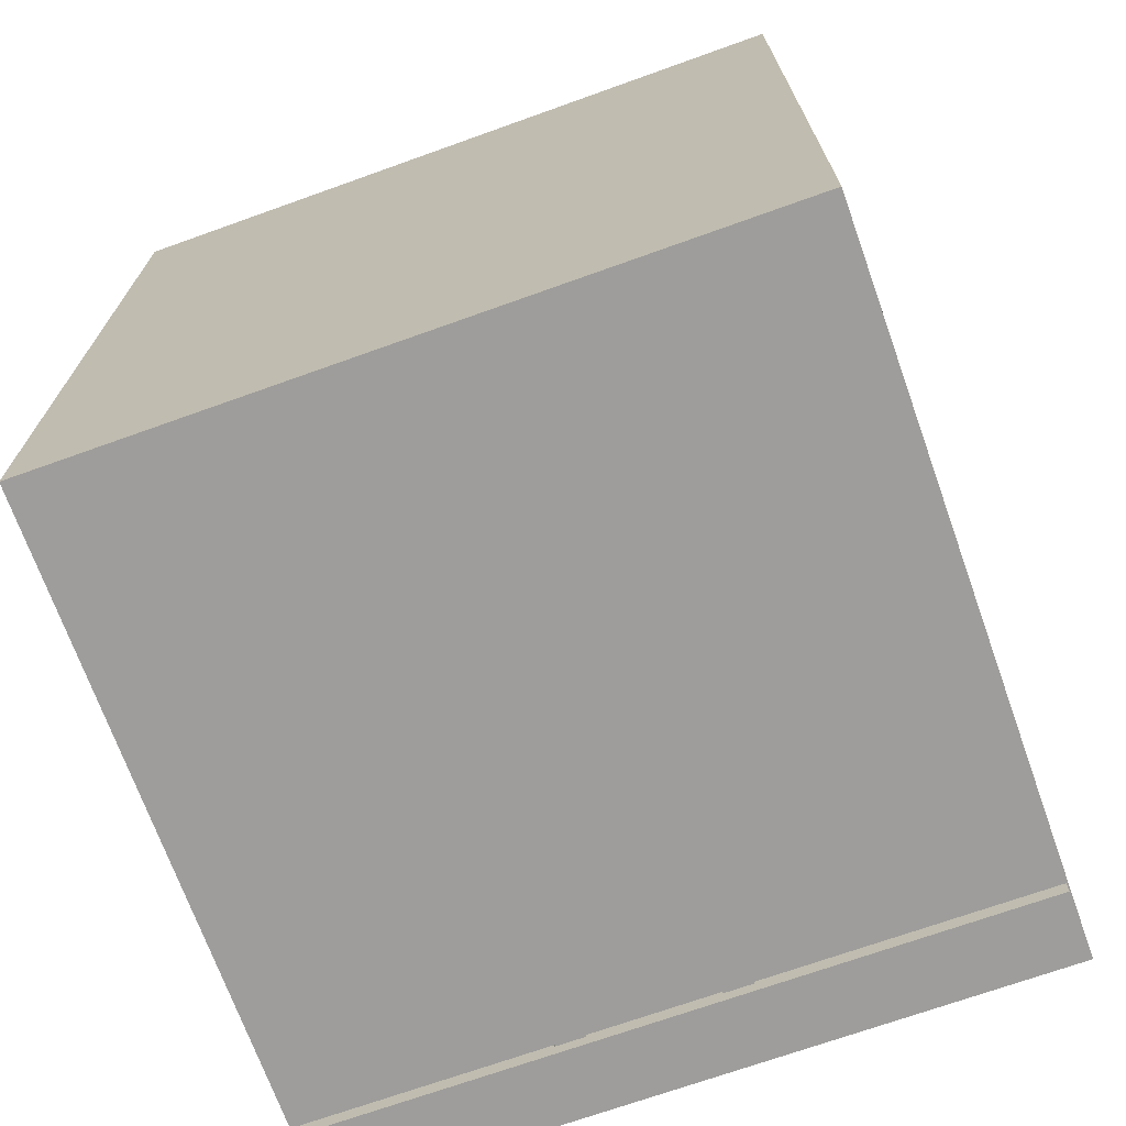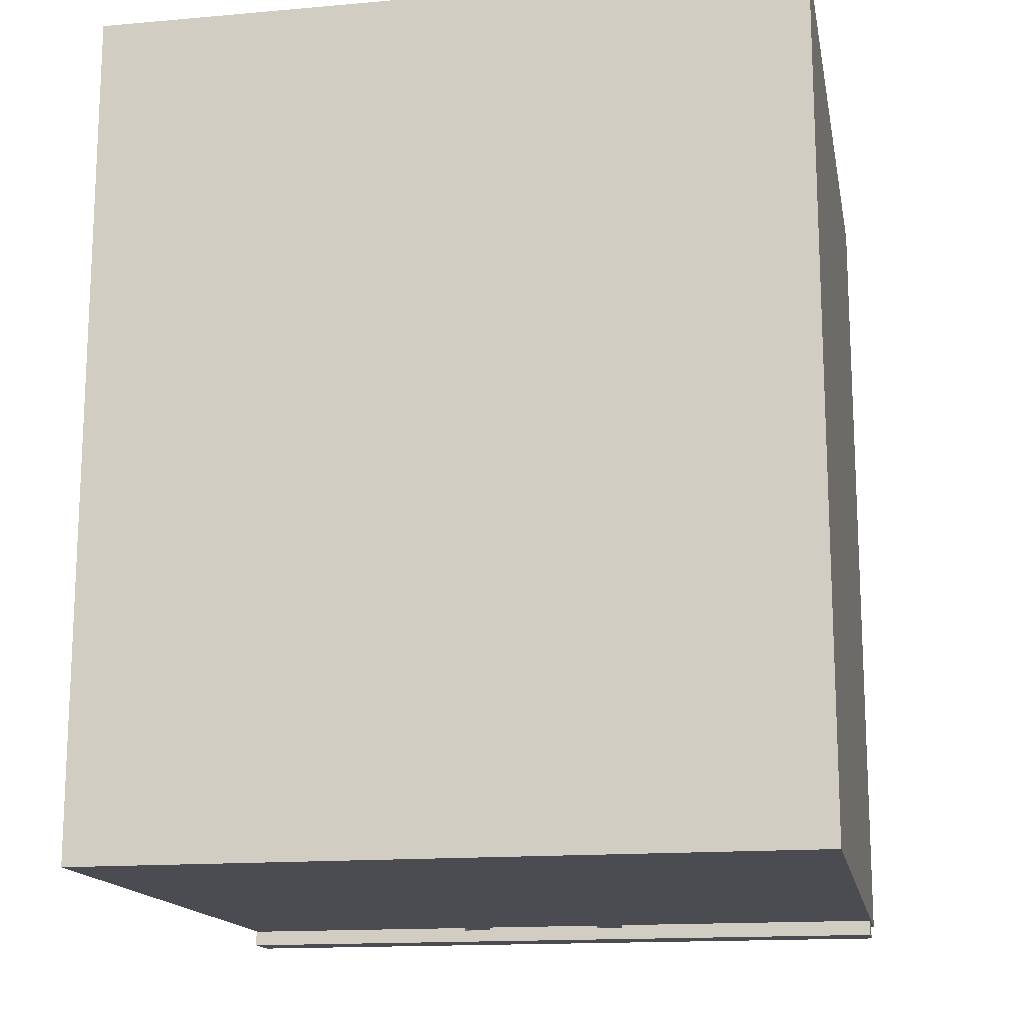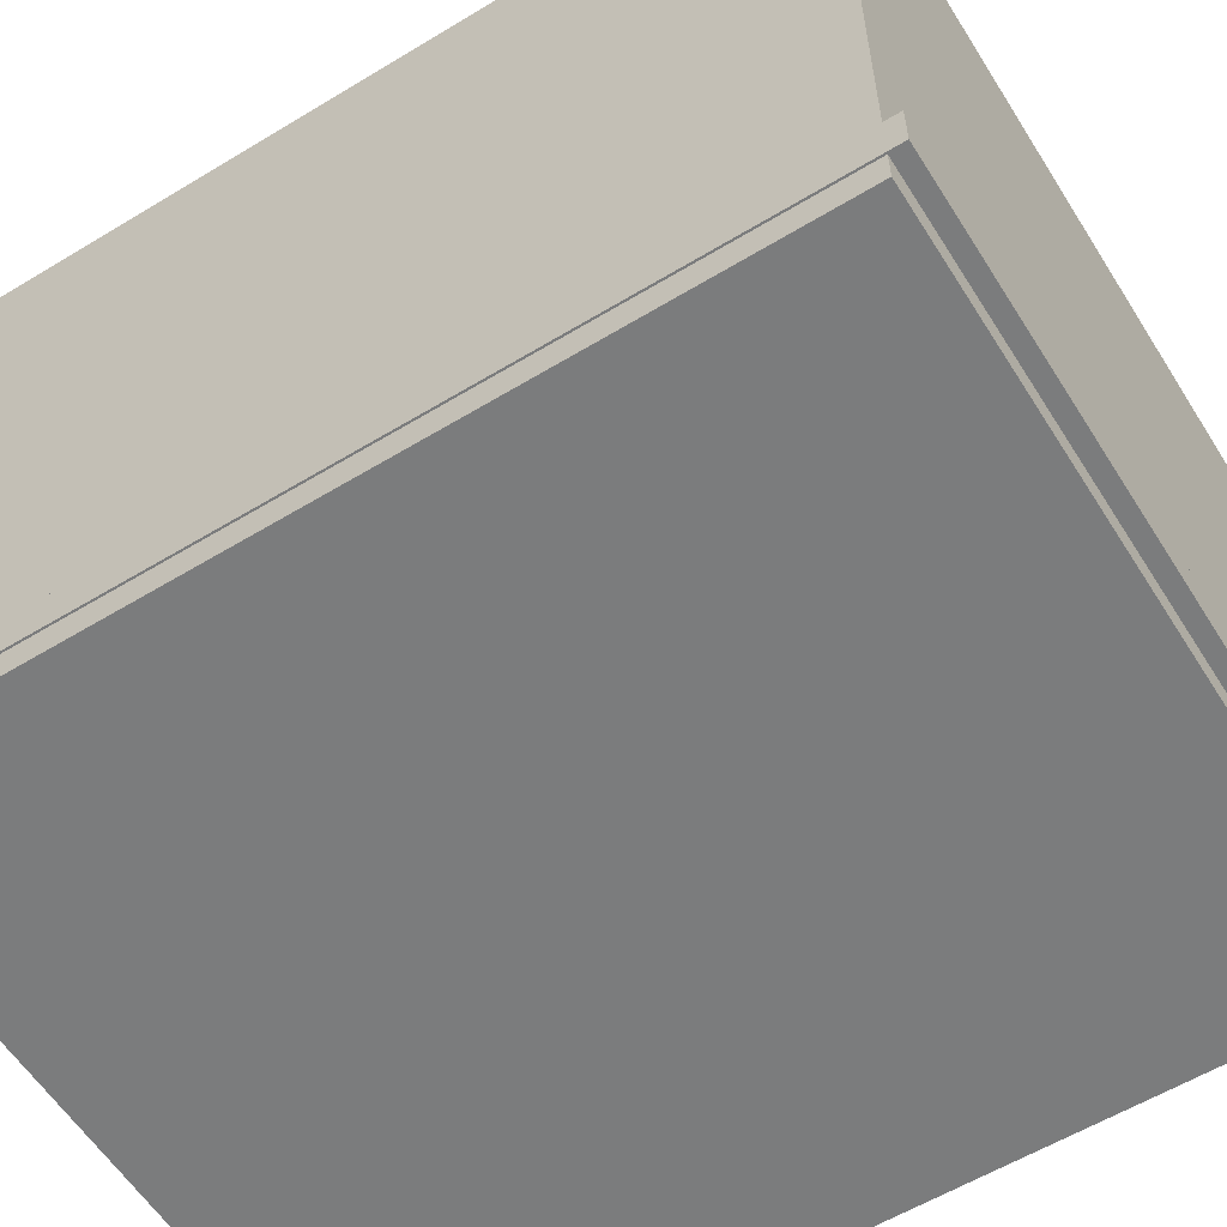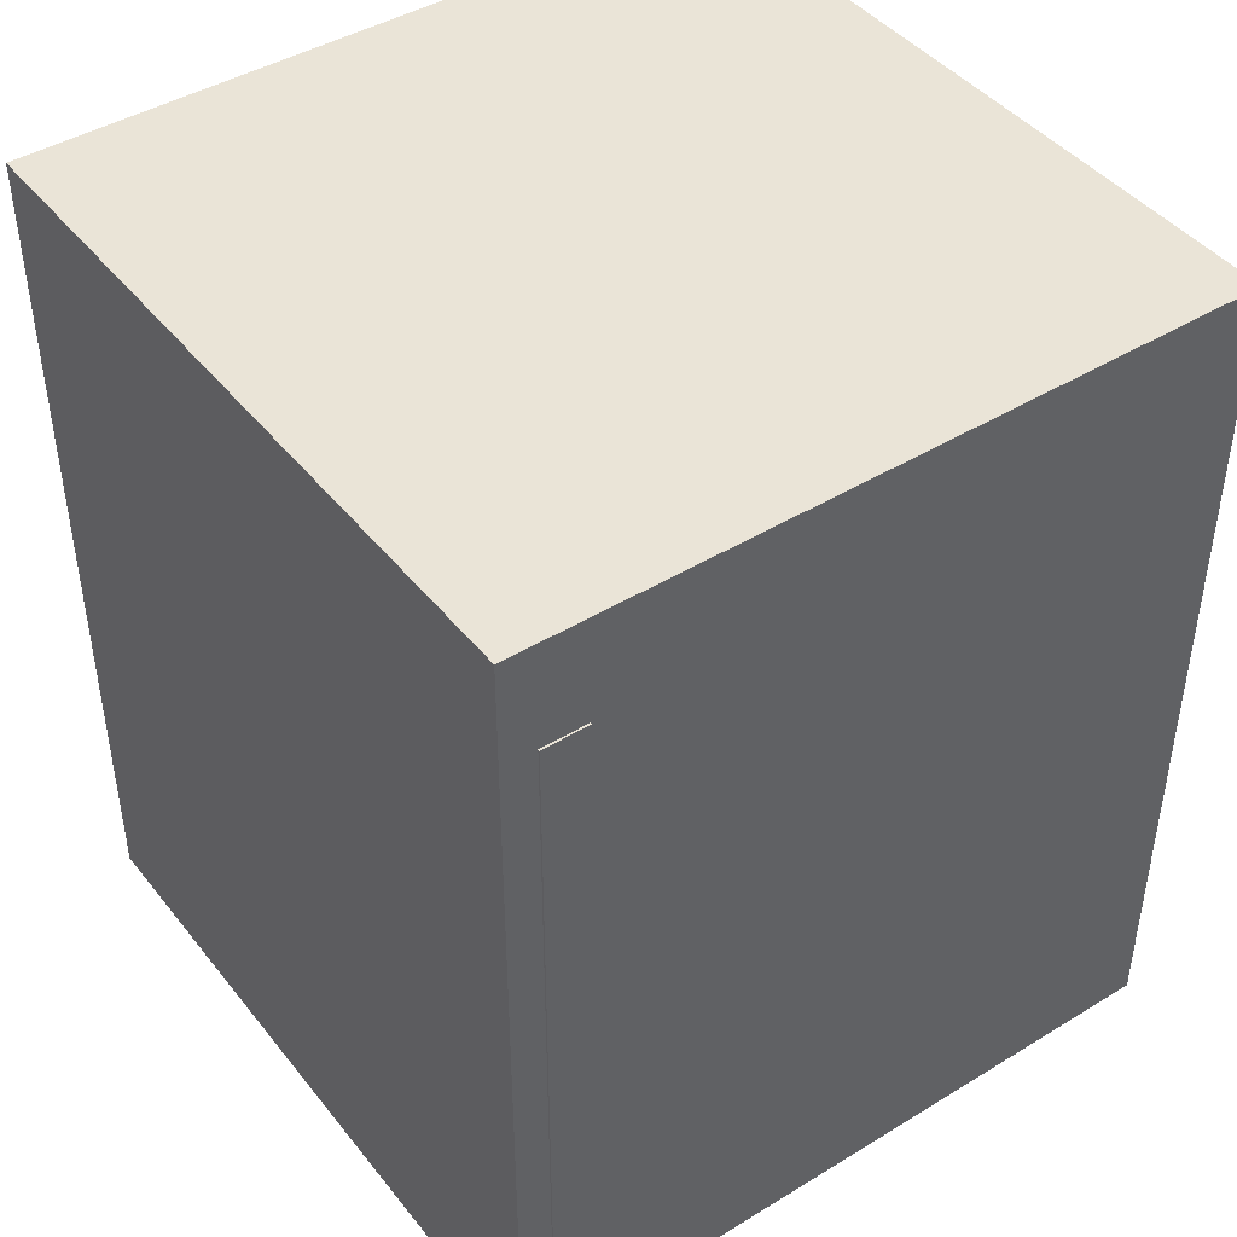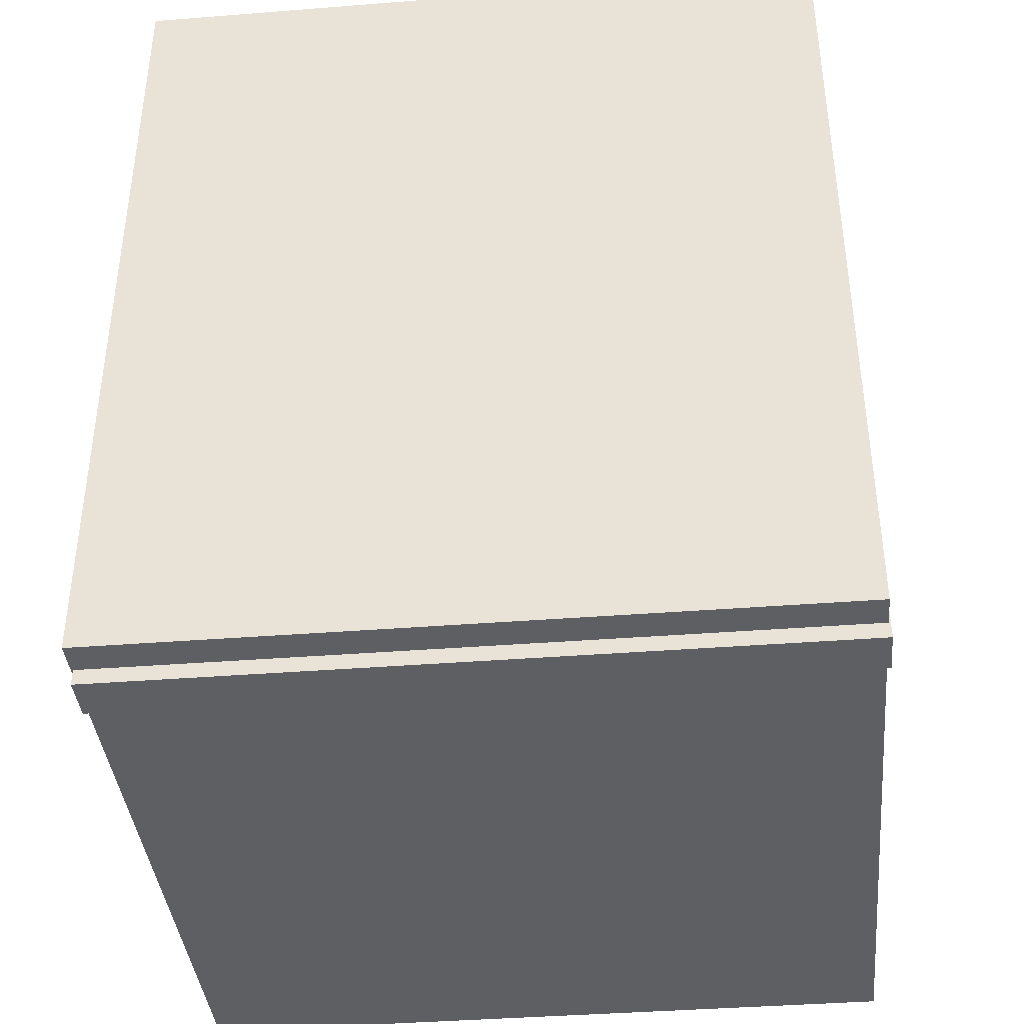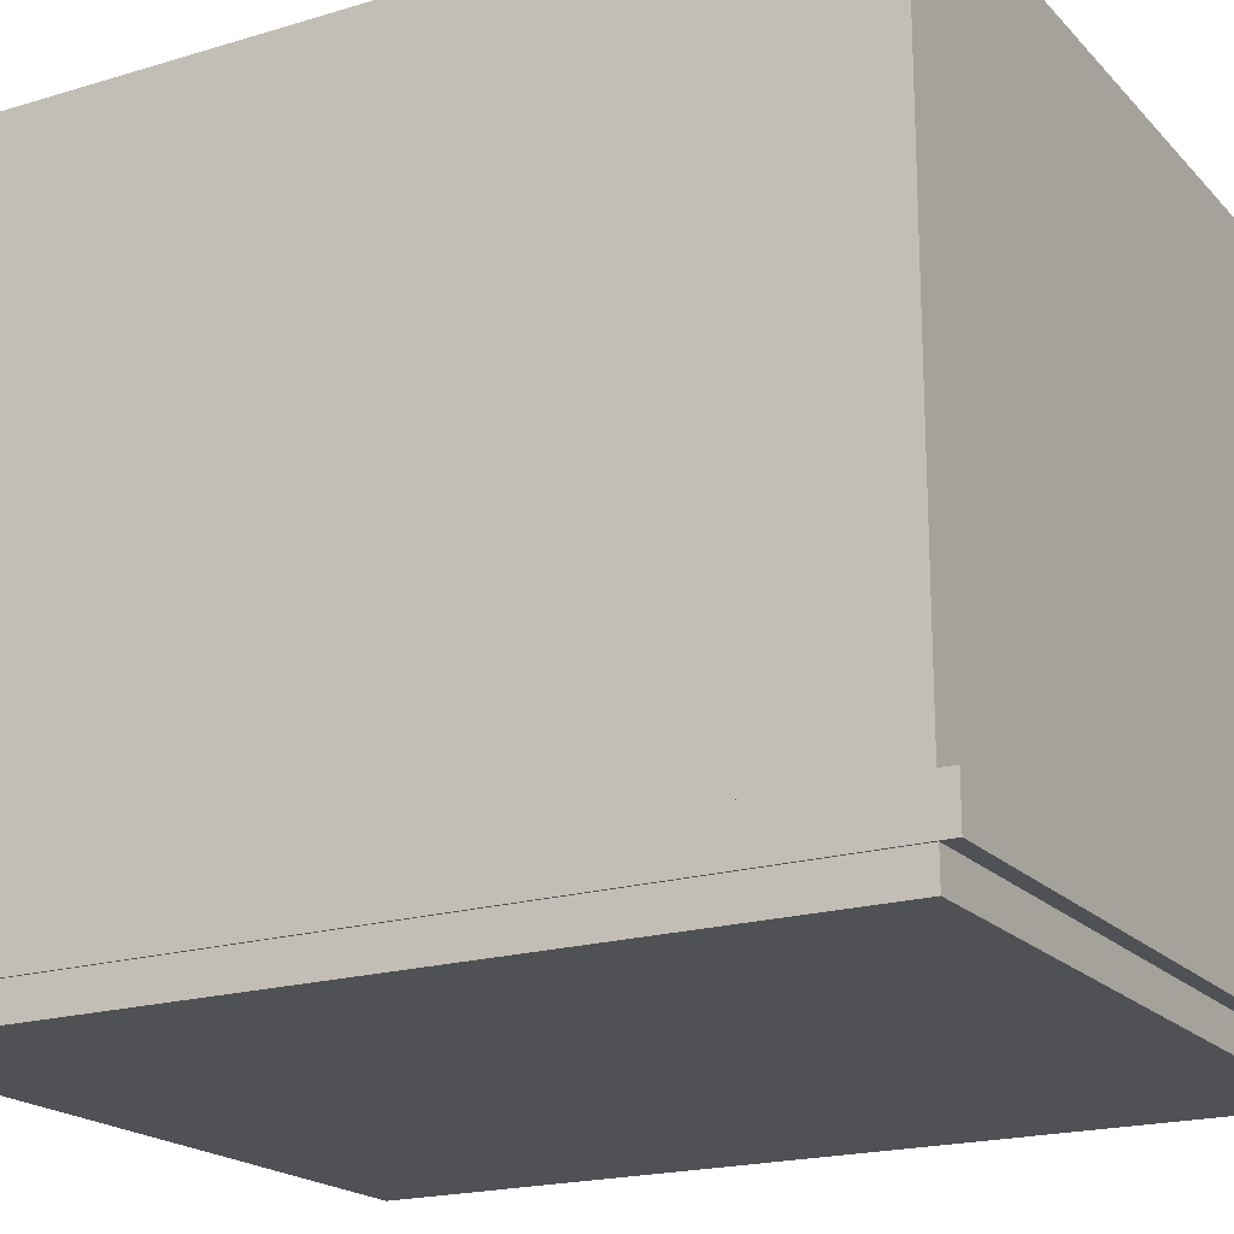
<metadata>
{"format":"obj","ext":"obj","renderer":"f3d","projection":"perspective","resolution":1024,"background":"white","views":[{"elev":-70.7,"azim":-160.3,"up":"+Z"},{"elev":-15.4,"azim":-169.4,"up":"+Z"},{"elev":-58.6,"azim":122.0,"up":"+Y"},{"elev":43.8,"azim":54.4,"up":"+Z"},{"elev":-39.6,"azim":5.6,"up":"+Z"},{"elev":-19.6,"azim":119.4,"up":"+Y"}]}
</metadata>
<code>
o Base_Cube.002
v 45.59 -19.44 63.24
v -50.41 -19.44 63.24
v -50.41 -19.44 -51.39
v 45.59 -19.44 -51.39
v 45.59 76.56 63.24
v -50.41 76.56 63.24
v -50.41 76.56 -51.39
v 45.59 76.56 -51.39
v 45.83 -9 49.5
v -50.17 -9 49.5
v -50.17 -15 49.5
v 45.83 -15 49.5
v 45.83 -9 -53.5
v 45.83 -15 -53.5
v 12.18 -9 42.48
v 12.12 -9 48.27
v -8.631 -9 48.27
v 8.229 -9 -51.79
v 12.19 -9 -51.79
v 12.22 -9 31.3
v -50.17 -9 -53.5
v -50.17 -15 -53.5
v 12.22 -11.9 -51.69
v 12.18 -12.29 -51.68
v 12.06 -12.66 -51.66
v 12.06 -9.173 48.27
v 7.925 -9 35.1
v 8.254 -9 42.48
v -8.074 -9 -51.01
v 7.741 -9 -50.55
v 7.925 -9 -50.55
v 7.741 -9 35.1
v -8.074 -9 35.57
v -8.545 -9 40.07
v 8.315 -9 48.27
v -12.38 -9 48.27
v -12.47 -9 40.07
v -12.49 -9 -51.79
v -8.26 -9 35.57
v -8.26 -9 -51.01
v -8.521 -9 -51.79
v 8.253 -12.29 -51.68
v 8.367 -12.66 -51.66
v 8.552 -13.01 -51.65
v 8.801 -13.31 -51.64
v 9.104 -13.56 -51.63
v 9.45 -13.74 -51.63
v 9.825 -13.86 -51.62
v 10.22 -13.9 -51.62
v 10.61 -13.86 -51.62
v 10.98 -13.74 -51.63
v 11.33 -13.56 -51.63
v 11.63 -13.31 -51.64
v 11.88 -13.01 -51.65
v 11.88 -9.519 48.29
v -8.074 -10.38 -51.01
v -8.074 -10.38 35.57
v -8.545 -12.2 -51.68
v -8.659 -12.58 -51.66
v -8.658 -9.089 48.27
v 10.61 -10.37 48.32
v 8.367 -9.173 48.27
v -10.51 -10.32 48.32
v -12.35 -9.089 48.27
v -12.35 -12.58 -51.66
v -12.47 -12.2 -51.68
v -8.26 -10.38 35.57
v -8.26 -10.38 -51.01
v -12.17 -12.92 -51.65
v -11.92 -13.23 -51.64
v -11.62 -13.48 -51.63
v -11.27 -13.66 -51.63
v -10.9 -13.77 -51.62
v -10.51 -13.81 -51.62
v -10.12 -13.77 -51.62
v -9.741 -13.66 -51.63
v -9.395 -13.48 -51.63
v -9.092 -13.23 -51.64
v -8.843 -12.92 -51.65
v 8.552 -9.519 48.29
v 8.801 -9.822 48.3
v 9.104 -10.07 48.31
v 9.45 -10.25 48.31
v 9.825 -10.37 48.32
v 10.22 -10.41 48.32
v 10.98 -10.25 48.31
v 11.33 -10.07 48.31
v 11.63 -9.822 48.3
v -8.843 -9.434 48.29
v -9.395 -9.986 48.31
v -11.92 -9.737 48.3
v -12.17 -9.434 48.29
v -11.62 -9.986 48.31
v -11.27 -10.17 48.31
v -10.9 -10.28 48.32
v -10.12 -10.28 48.32
v -9.741 -10.17 48.31
v -9.092 -9.737 48.3
v 7.925 -10.34 35.1
v 7.741 -10.34 35.1
v 7.925 -10.34 -50.55
v 7.741 -10.34 -50.55
v 7.743 -7.037 -49.72
v 7.923 -7.037 -49.72
v 7.743 -10.31 -49.72
v 7.923 -10.31 -49.72
v 13.65 -9.574 -36.08
v -13.99 -9.574 -36.08
v -13.99 -9.574 -51.36
v 13.65 -9.574 -51.36
v 13.65 8.426 -36.08
v -13.99 8.426 -36.08
v -13.99 8.426 -51.36
v 13.65 8.426 -51.36
f 6 2 1
f 7 3 2
f 8 4 3
f 5 1 4
f 1 2 3
f 7 6 5
f 10 11 12
f 9 12 14
f 15 9 20
f 21 22 11
f 11 22 14
f 13 14 22
f 15 20 23
f 15 24 25
f 18 29 30
f 33 34 32
f 37 21 10
f 41 39 40
f 47 48 49
f 20 19 23
f 61 85 16
f 26 25 54
f 29 56 57
f 34 58 59
f 28 35 62
f 18 28 42
f 37 36 64
f 38 37 66
f 33 57 67
f 39 67 68
f 40 68 56
f 78 79 59
f 34 41 58
f 80 44 43
f 80 81 45
f 81 82 46
f 82 83 47
f 84 48 47
f 85 49 48
f 85 61 50
f 86 51 50
f 87 52 51
f 87 88 53
f 55 54 53
f 56 68 67
f 60 59 79
f 92 69 65
f 92 91 70
f 93 71 70
f 94 72 71
f 95 73 72
f 63 74 73
f 96 75 74
f 96 97 76
f 97 90 77
f 90 98 78
f 89 79 78
f 63 36 17
f 99 100 32
f 101 99 27
f 102 100 99
f 100 102 30
f 102 101 31
f 106 104 103
f 113 109 108
f 111 107 110
f 113 112 111
f 5 6 1
f 6 7 2
f 7 8 3
f 8 5 4
f 4 1 3
f 8 7 5
f 9 10 12
f 13 9 14
f 10 9 17
f 13 18 19
f 12 11 14
f 19 20 13
f 15 16 9
f 9 16 17
f 10 21 11
f 20 9 13
f 21 13 22
f 24 15 23
f 26 16 15
f 28 18 27
f 15 25 26
f 28 27 32
f 32 30 29
f 18 30 31
f 18 31 27
f 35 28 17
f 17 16 35
f 10 17 36
f 32 29 33
f 34 28 32
f 28 34 17
f 38 13 21
f 36 37 10
f 37 38 21
f 18 41 29
f 34 33 39
f 38 41 13
f 41 34 39
f 43 44 42
f 23 19 18
f 41 18 13
f 41 40 29
f 87 16 88
f 47 44 46
f 50 47 49
f 51 52 50
f 44 25 23
f 25 52 54
f 25 24 23
f 16 26 55
f 50 52 44
f 50 44 47
f 52 53 54
f 52 25 44
f 44 45 46
f 44 23 42
f 23 18 42
f 61 16 86
f 84 35 85
f 82 35 83
f 80 35 81
f 80 62 35
f 35 82 81
f 33 29 57
f 16 87 86
f 16 55 88
f 85 35 16
f 35 84 83
f 55 26 54
f 60 17 34
f 65 37 64
f 34 59 60
f 43 28 62
f 40 39 68
f 43 42 28
f 39 33 67
f 65 66 37
f 29 40 56
f 38 66 41
f 70 71 65
f 65 69 70
f 72 73 71
f 75 76 78
f 66 58 41
f 76 77 78
f 62 80 43
f 71 66 65
f 66 71 59
f 73 74 75
f 73 75 78
f 66 59 58
f 78 59 73
f 44 80 45
f 71 73 59
f 45 81 46
f 46 82 47
f 83 84 47
f 84 85 48
f 49 85 50
f 61 86 50
f 86 87 51
f 52 87 53
f 88 55 53
f 57 56 67
f 89 60 79
f 64 92 65
f 69 92 70
f 91 93 70
f 93 94 71
f 94 95 72
f 95 63 73
f 63 96 74
f 75 96 76
f 76 97 77
f 77 90 78
f 98 89 78
f 92 64 36
f 36 94 93
f 98 17 89
f 97 17 90
f 63 17 96
f 94 36 95
f 91 36 93
f 91 92 36
f 17 60 89
f 31 101 27
f 36 63 95
f 17 97 96
f 27 99 32
f 17 98 90
f 101 102 99
f 32 100 30
f 30 102 31
f 105 106 103
f 112 113 108
f 114 111 110
f 114 113 111

</code>
